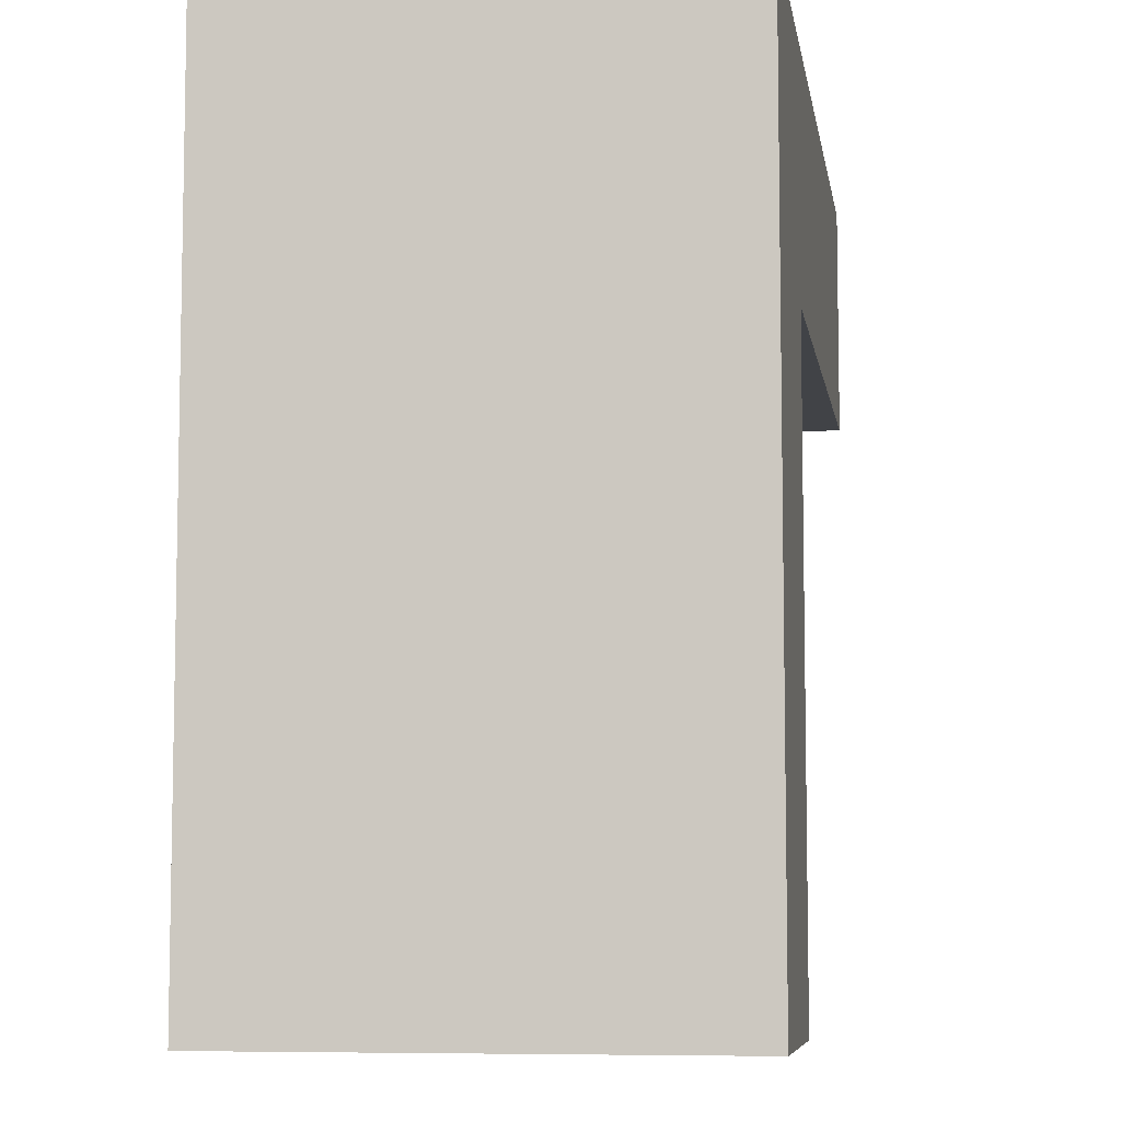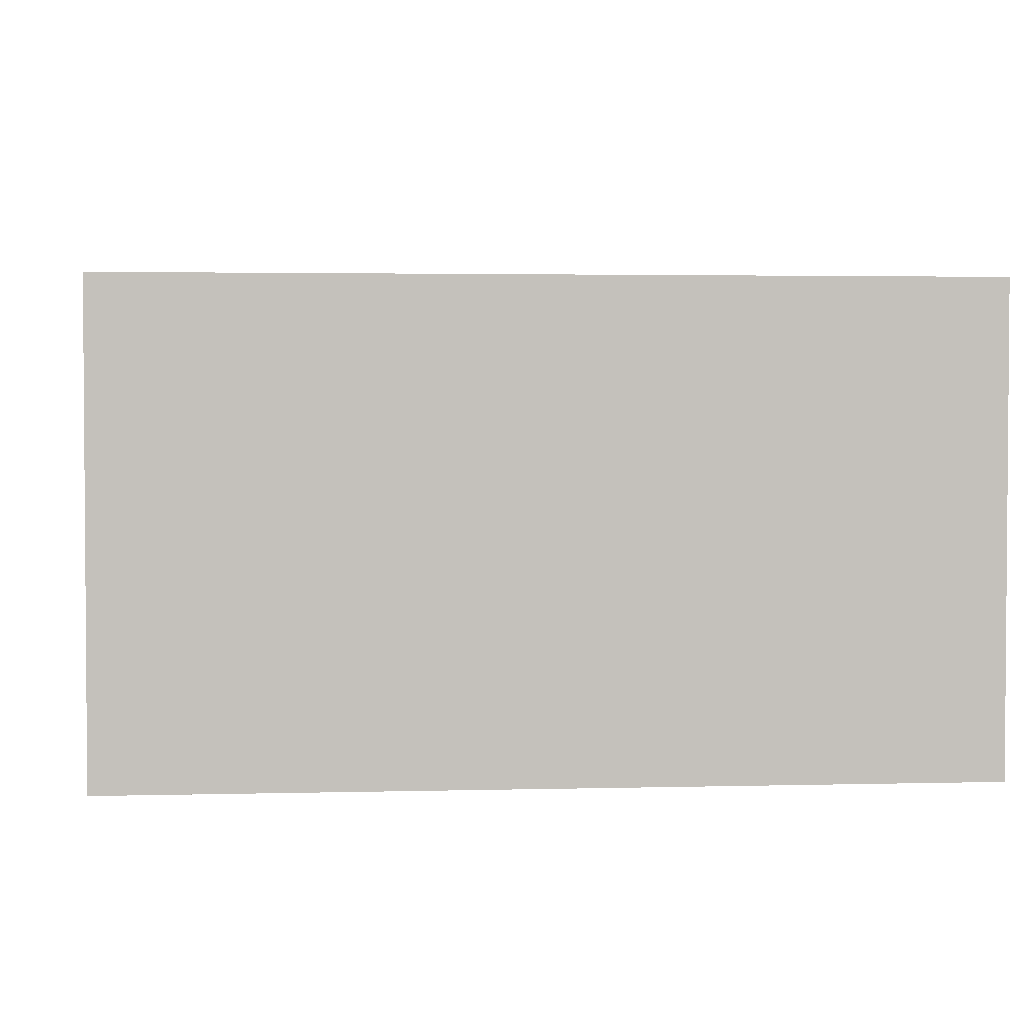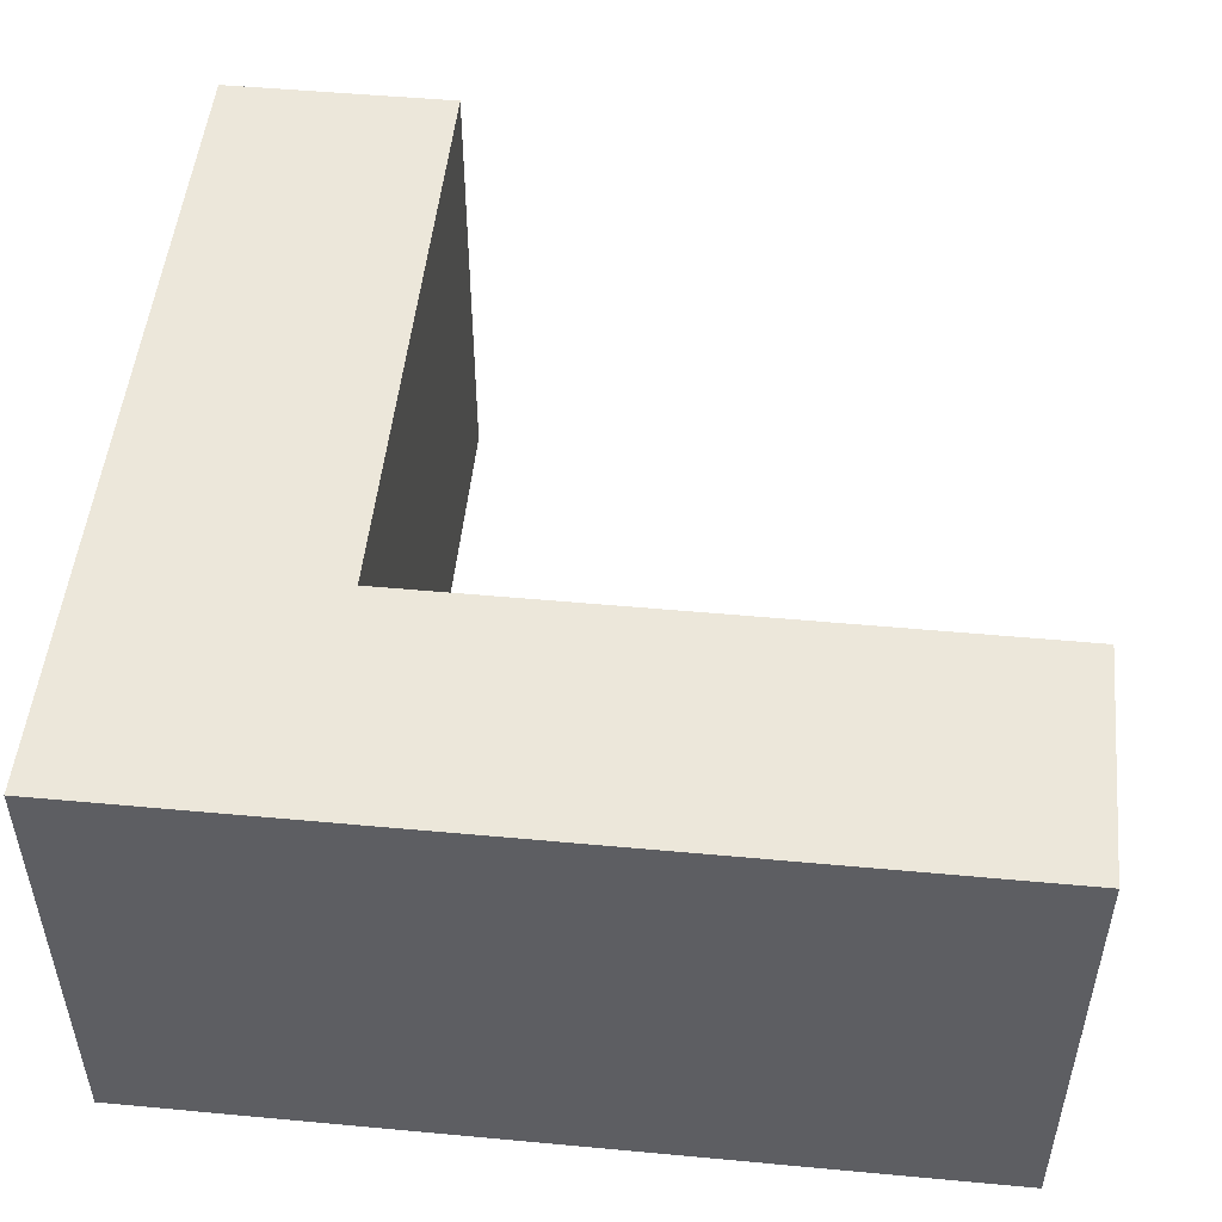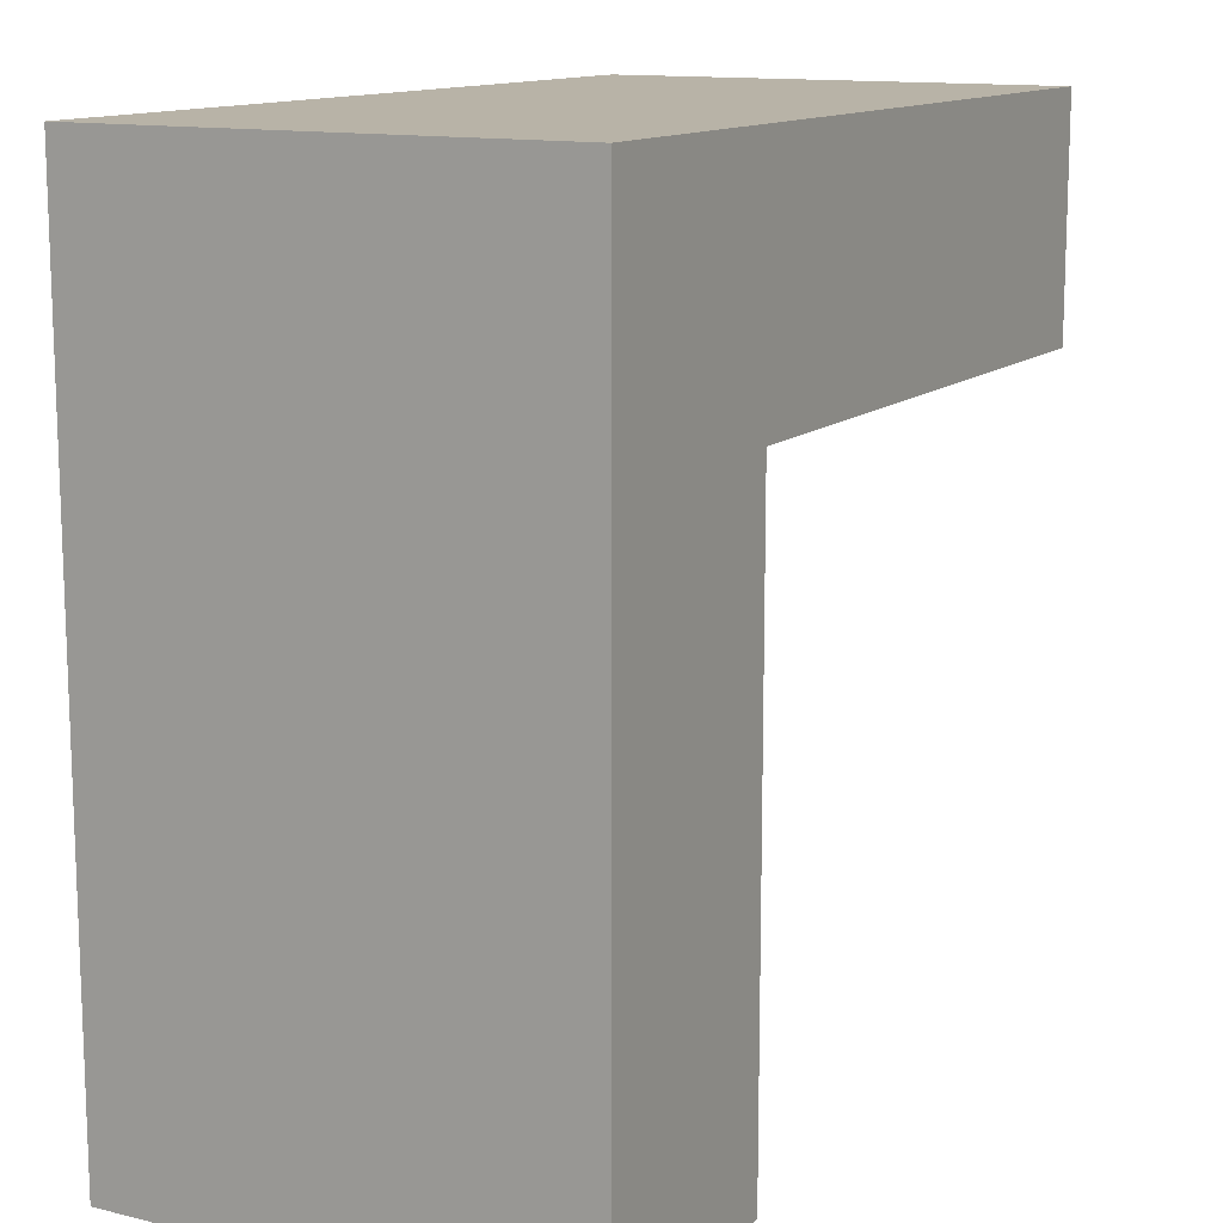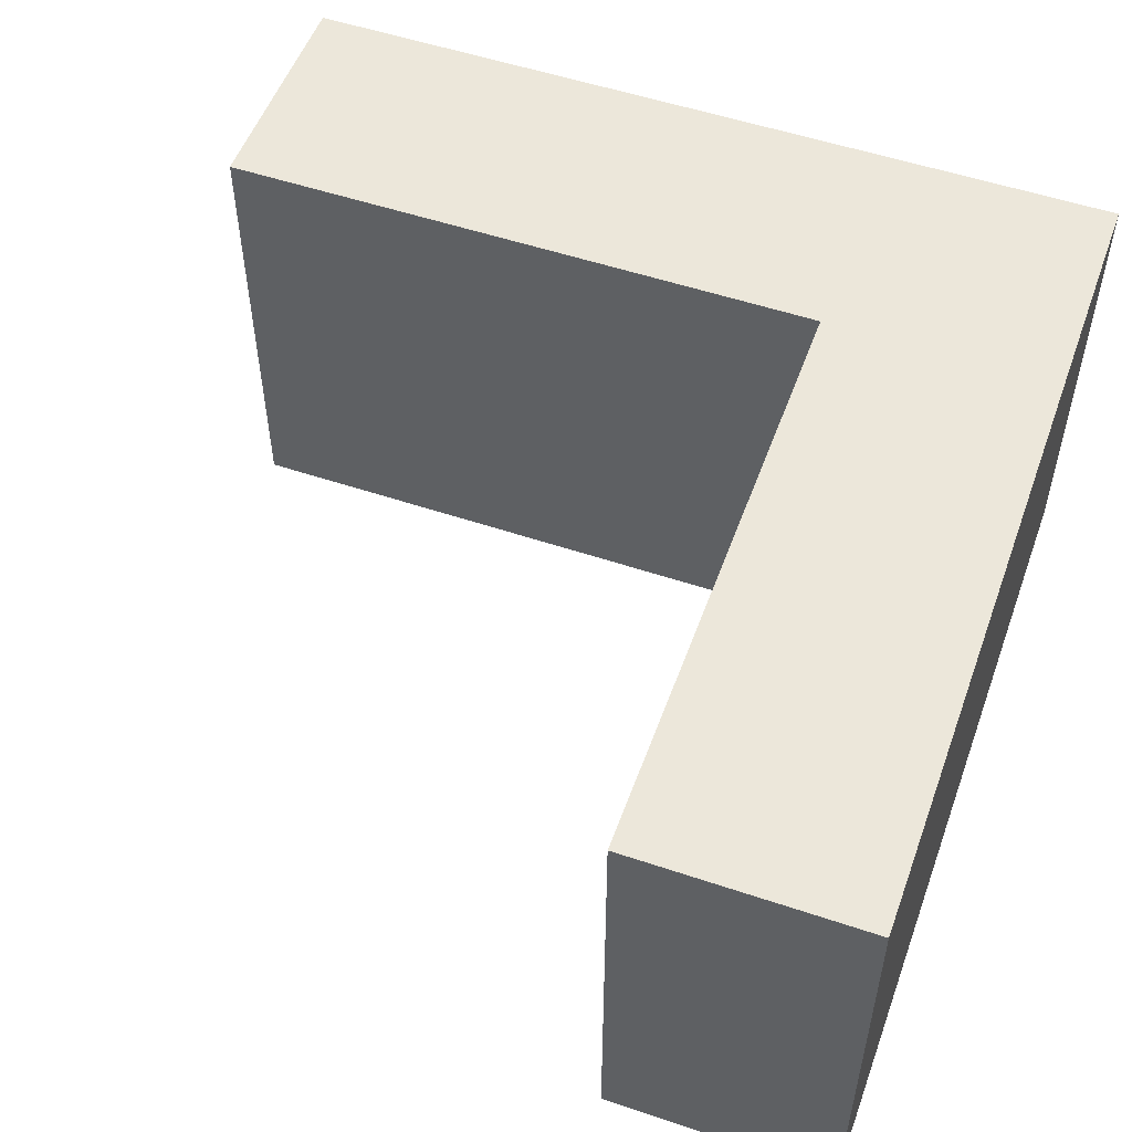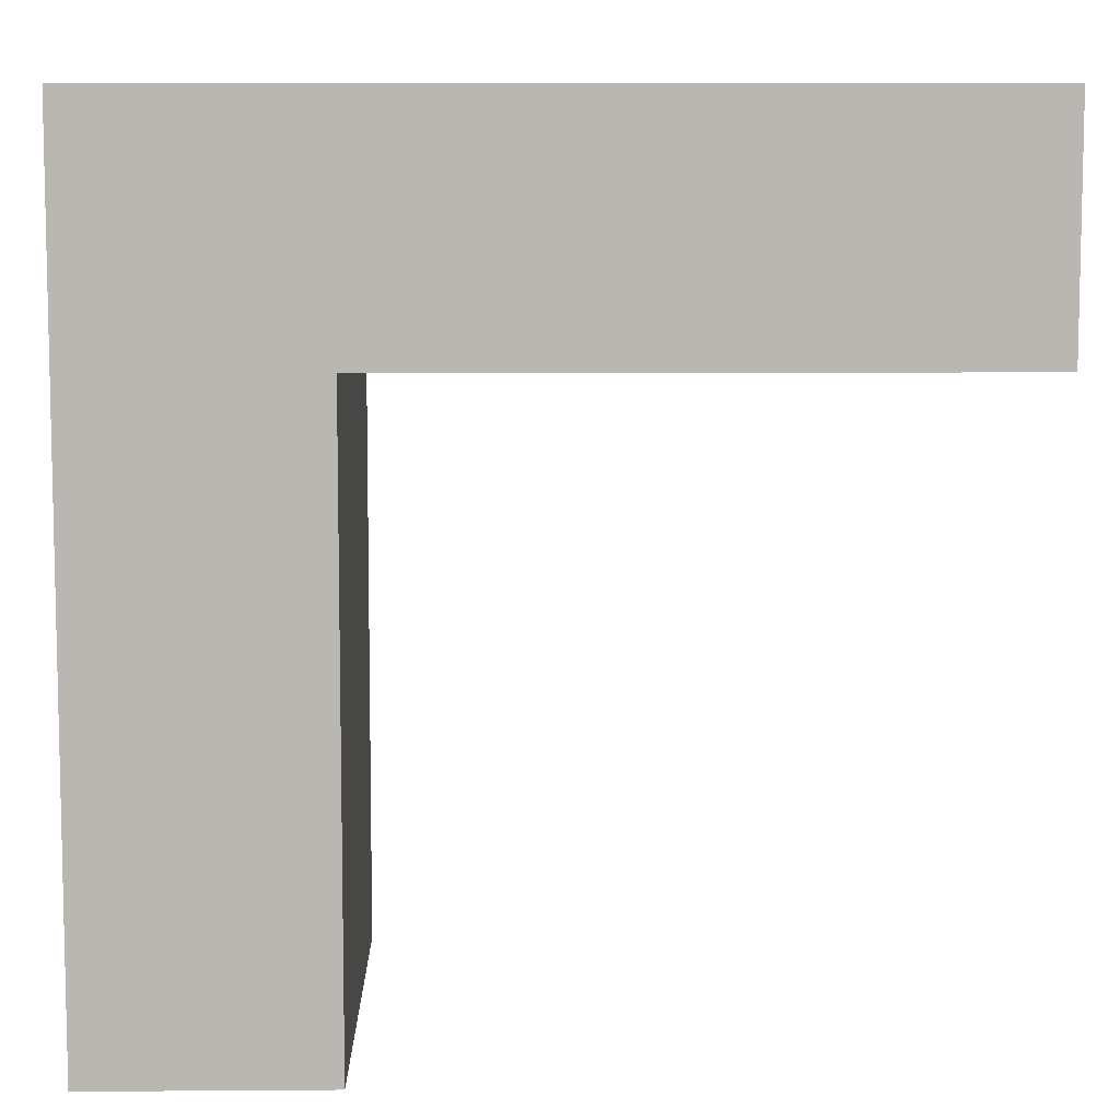
<metadata>
{"format":"obj","ext":"obj","renderer":"f3d","projection":"perspective","resolution":1024,"background":"white","views":[{"elev":-7.2,"azim":-81.1,"up":"+Z"},{"elev":2.6,"azim":-95.3,"up":"+Y"},{"elev":50.3,"azim":5.8,"up":"+Y"},{"elev":12.9,"azim":-60.9,"up":"+Z"},{"elev":53.3,"azim":-160.2,"up":"+Y"},{"elev":7.9,"azim":-1.1,"up":"+Z"}]}
</metadata>
<code>
g pb_Mesh-4703704
v -2.5 -2.5 5
v -5 -2.5 5
v -2.5 2.5 5
v -5 2.5 5
v -5 -2.5 -4
v -2.5 -2.5 -4
v -5 2.5 -4
v -2.5 2.5 -4
v -5 -2.5 5
v -5 -2.5 2.5
v -5 2.5 2.5
v -5 2.5 5
v -5 -2.5 -4
v -5 2.5 -4
v -2.5 2.5 -4
v -2.5 -2.5 2.5
v -2.5 2.5 2.5
v -2.5 -2.5 -4
v 4 2.5 2.5
v 4 -2.5 5
v 4 2.5 5
v 4 -2.5 2.5
v -5 2.5 2.5
v -2.5 2.5 2.5
v -2.5 2.5 5
v -5 2.5 5
v -5 2.5 -4
v -2.5 2.5 -4
v -2.5 -2.5 2.5
v -5 -2.5 -4
v -5 -2.5 2.5
v -2.5 -2.5 -4
v -2.5 -2.5 5
v -5 -2.5 5
v 4 -2.5 5
v 4 2.5 5
v 4 2.5 5
v 4 2.5 2.5
v -2.5 2.5 2.5
v -2.5 -2.5 2.5
v 4 2.5 2.5
v 4 -2.5 2.5
v 4 -2.5 2.5
v 4 -2.5 5
g pb_Mesh-4703704_0
f 3 2 1
f 3 4 2
f 7 6 5
f 7 8 6
f 11 10 9
f 11 9 12
f 14 13 10
f 14 10 11
f 17 16 15
f 16 18 15
f 21 20 19
f 20 22 19
f 25 24 23
f 25 23 26
f 24 28 27
f 24 27 23
f 31 30 29
f 30 32 29
f 34 31 33
f 31 29 33
f 35 3 1
f 35 36 3
f 37 24 25
f 37 38 24
f 41 40 39
f 41 42 40
f 43 33 29
f 43 44 33

</code>
